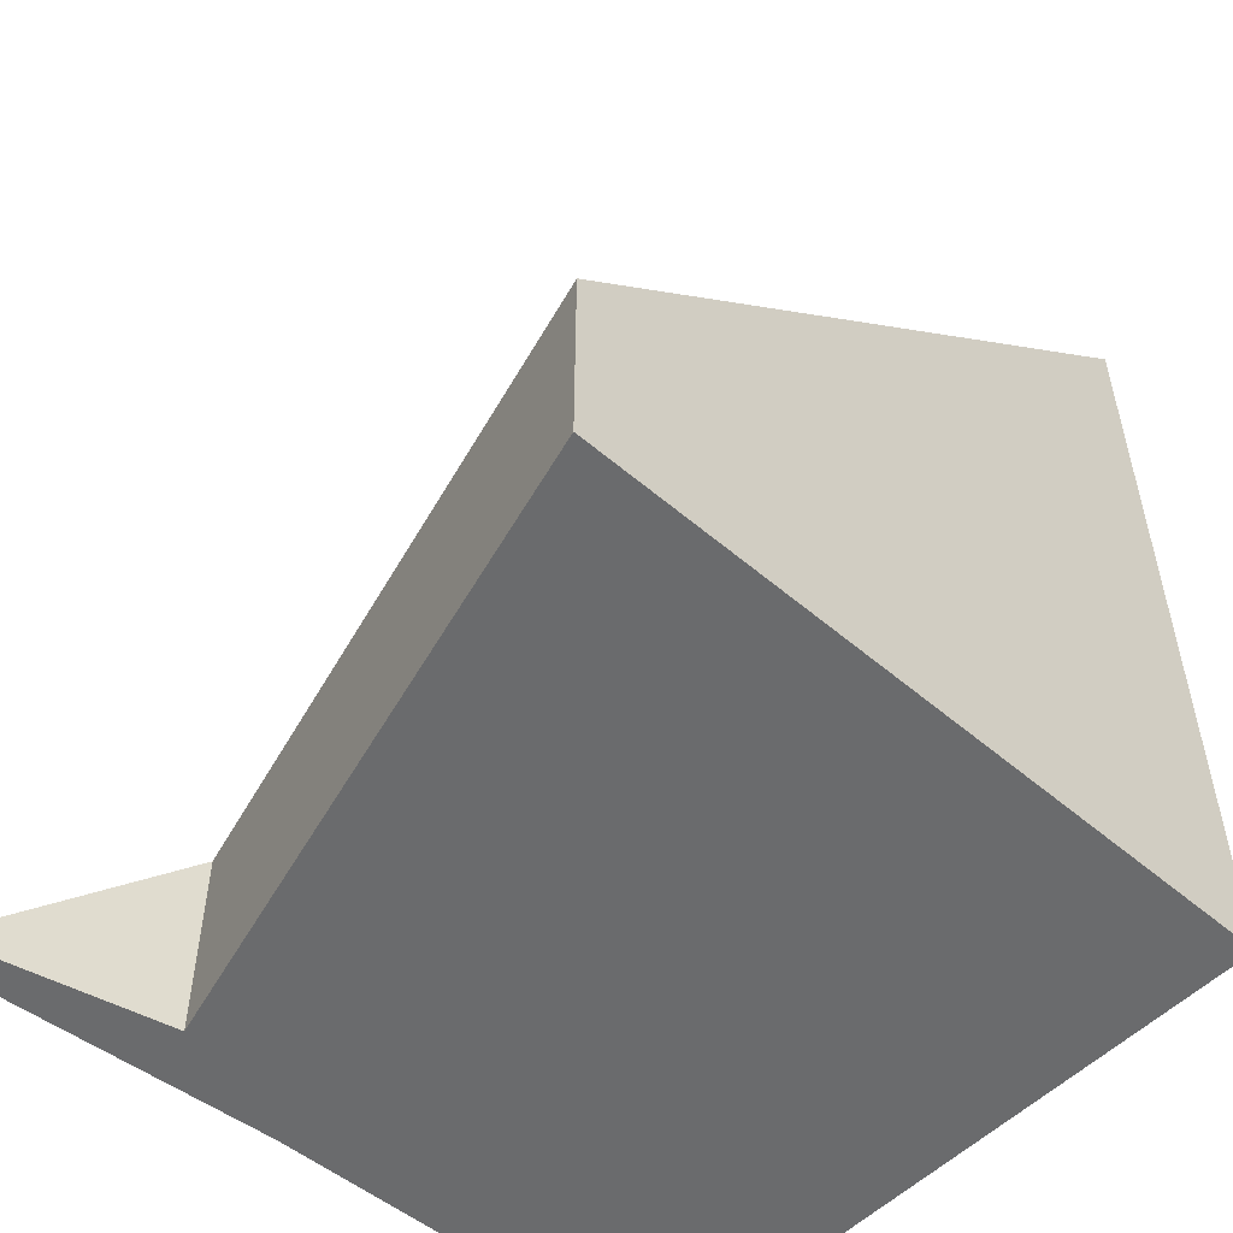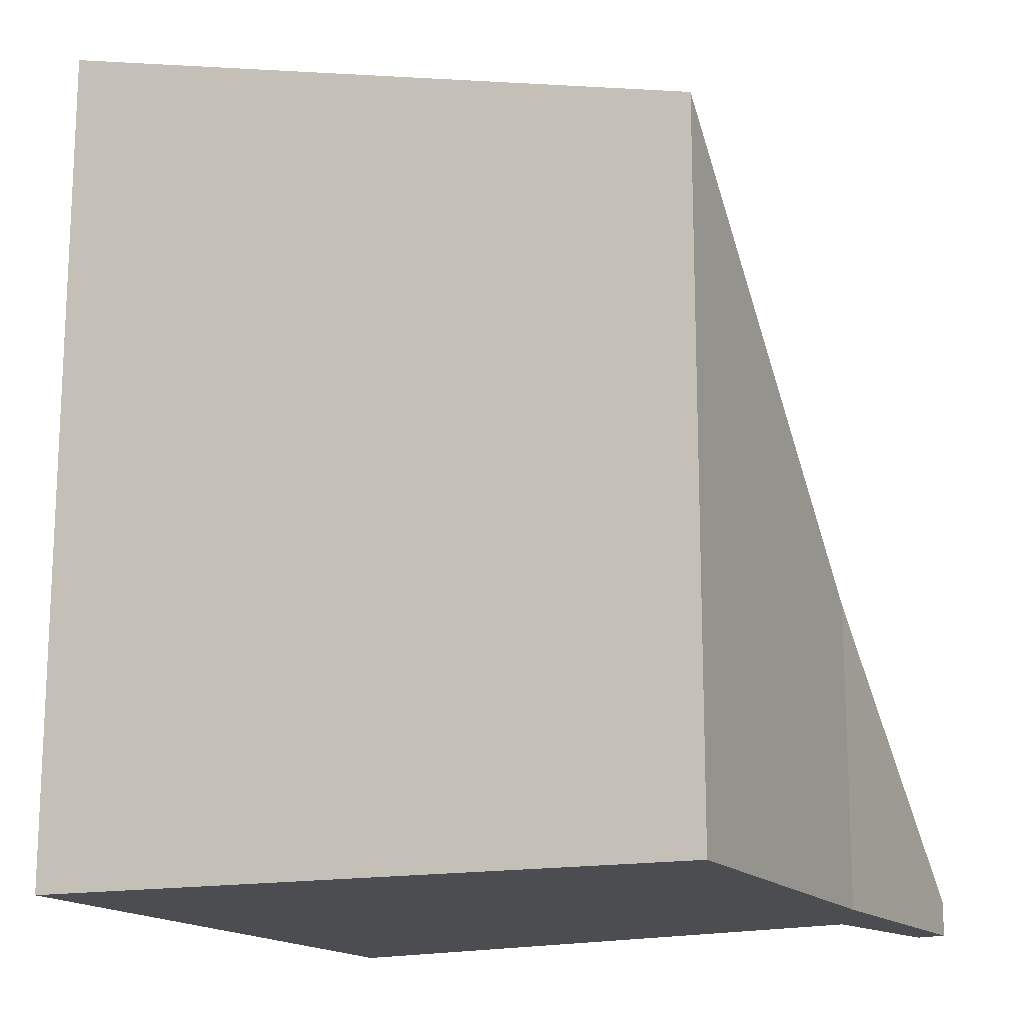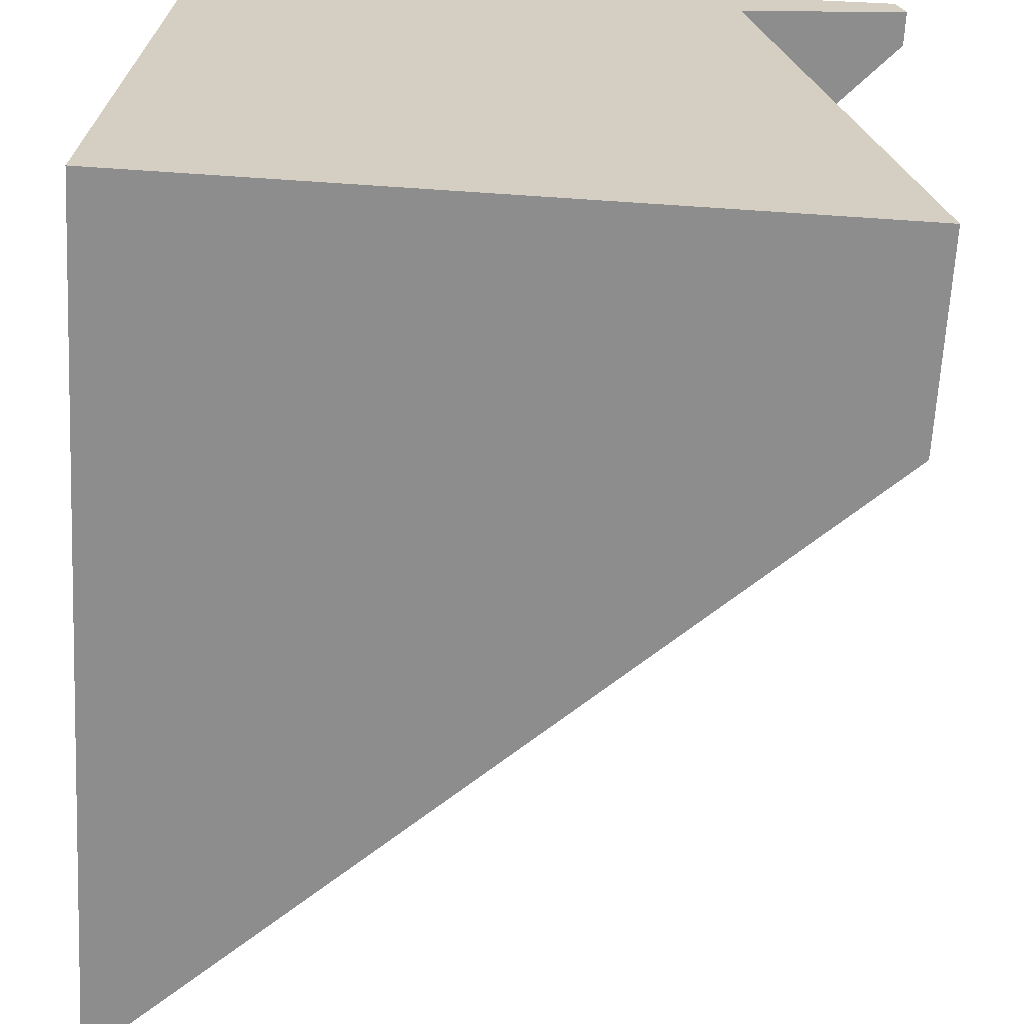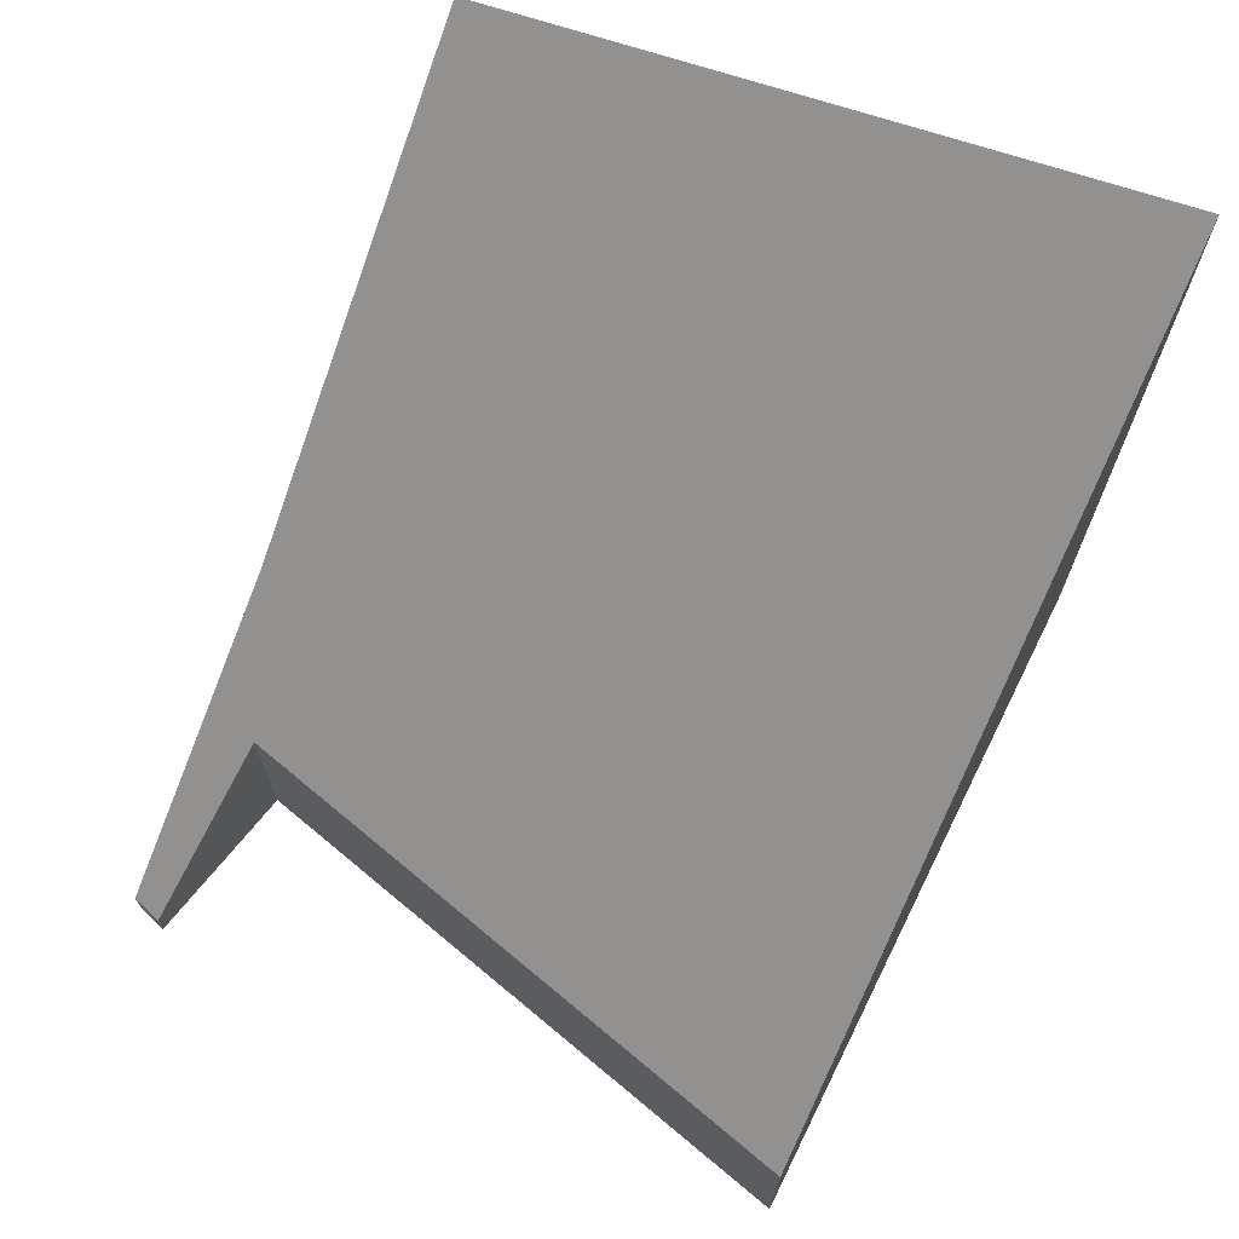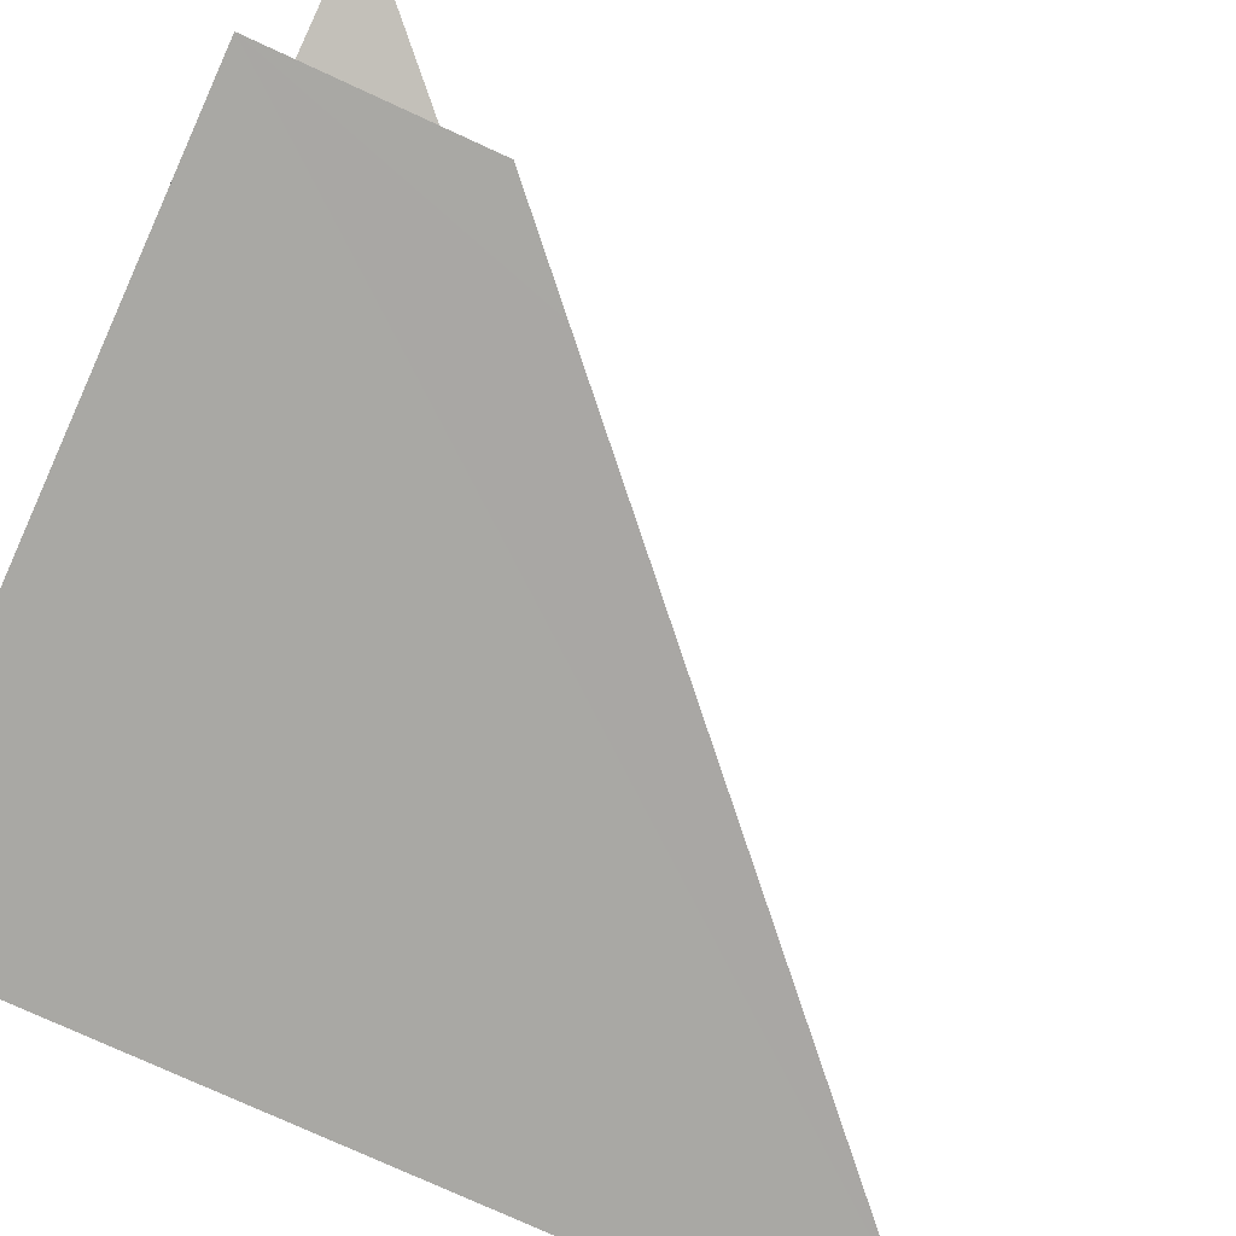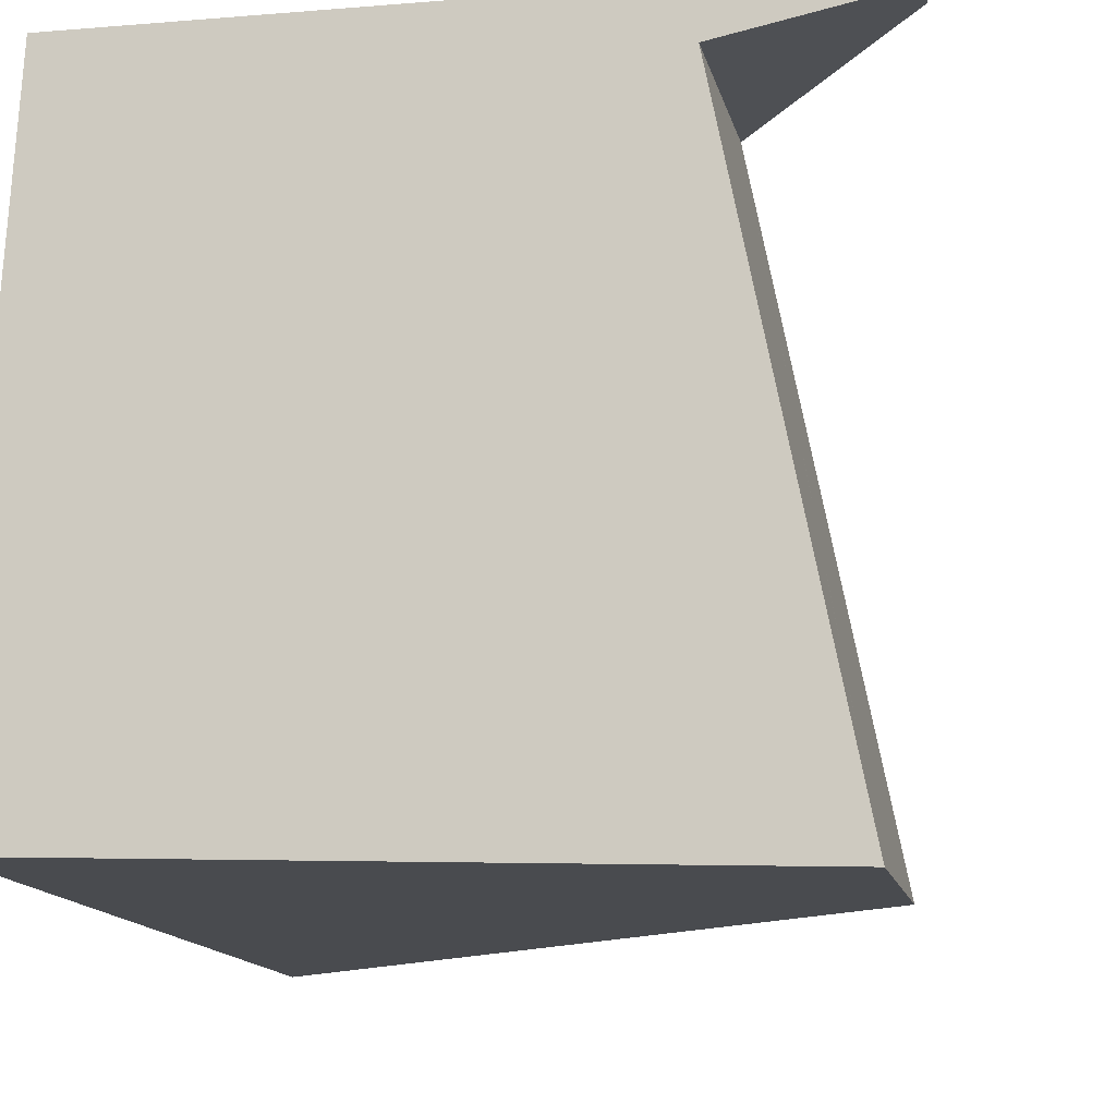
<metadata>
{"format":"obj","ext":"obj","renderer":"f3d","projection":"perspective","resolution":1024,"background":"white","views":[{"elev":-53.2,"azim":140.0,"up":"+Y"},{"elev":-15.6,"azim":-64.2,"up":"+Y"},{"elev":-64.9,"azim":-3.1,"up":"+Z"},{"elev":70.6,"azim":118.8,"up":"+Y"},{"elev":-77.2,"azim":65.4,"up":"+Z"},{"elev":-14.3,"azim":12.6,"up":"+Z"}]}
</metadata>
<code>
v  6.977 0.345 6.229
v  5.457 1.886 5.641
v  4.264 2.915 6.143
v  7.057 0.325 5.933
v  0.737 6.223 6.215
v  0.14 7.467 2.577
v  0.337 6.598 6.223
v  6.607 1.906 -0.248
v  0 8.081 4.948e-16
v  0.658 7.467 -0.028
v  5.819 2.648 -0.249
v  6.614 1.906 -0.283
v  6.614 1.733e-17 -0.283
v  6.607 1.519e-17 -0.248
v  5.457 -3.454e-16 5.641
v  6.977 -3.814e-16 6.229
v  7.057 -3.633e-16 5.933
v  5.819 1.525e-17 -0.249
v  0.658 1.715e-18 -0.028
v  0 0 0
v  0.337 -3.81e-16 6.223
v  0.14 -1.578e-16 2.577
v  4.264 -3.762e-16 6.143
v  0.737 -3.806e-16 6.215
g defaultobject
f 1 2 3
f 2 1 4
f 5 6 7
f 6 5 3
f 6 3 2
f 6 2 8
f 6 8 9
f 9 8 10
f 10 8 11
f 11 8 12
f 8 13 12
f 13 8 2
f 13 2 14
f 14 2 15
f 16 4 1
f 4 16 17
f 13 11 12
f 11 13 10
f 10 13 18
f 10 18 19
f 10 19 9
f 9 19 20
f 4 15 2
f 15 4 17
f 20 6 9
f 6 20 7
f 7 20 21
f 21 20 22
f 21 5 7
f 5 21 3
f 3 21 23
f 23 21 24
f 23 1 3
f 1 23 16
f 22 24 21
f 24 22 23
f 23 22 20
f 23 20 19
f 23 19 18
f 23 18 15
f 15 18 14
f 14 18 13
f 15 16 23
f 16 15 17

</code>
